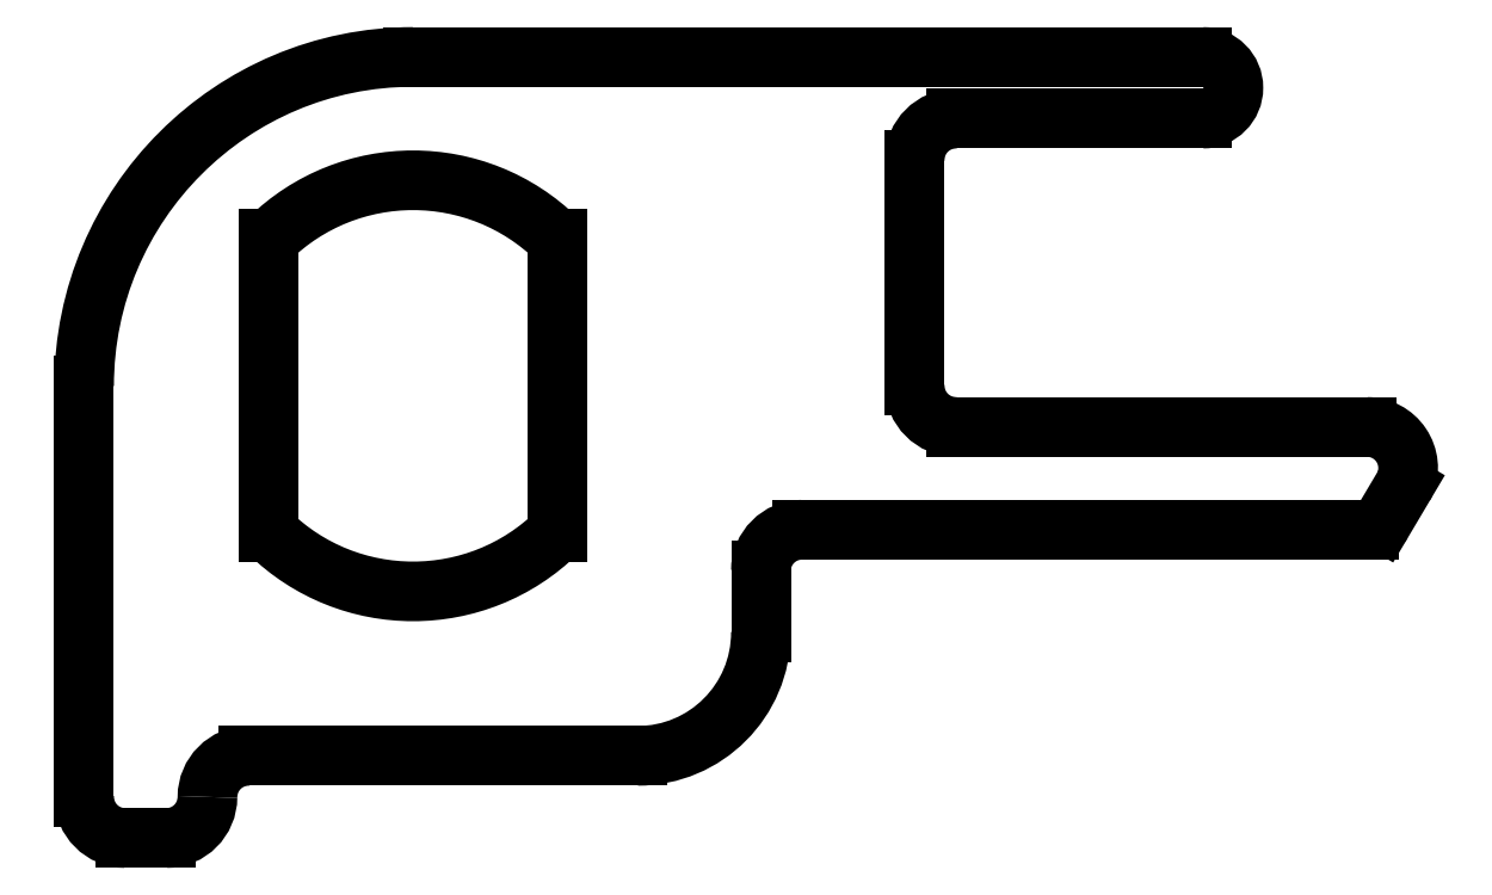
<metadata>
{"format":"dxf","ext":"dxf","renderer":"ezdxf+matplotlib","layout":"modelspace","background":"white","min_lineweight":24,"dpi":150}
</metadata>
<code>
0
SECTION
2
ENTITIES
0
ARC
8
0
10
739.4
20
780.8
30
0
40
1
50
90
51
180
0
LINE
8
0
10
739.4
20
781.8
30
0
11
745.4
21
781.8
31
0
0
LINE
8
0
10
738.4
20
775.3
30
0
11
738.4
21
780.8
31
0
0
ARC
8
0
10
745.4
20
782.5
30
0
40
0.75
50
270
51
90
0
ARC
8
0
10
739.4
20
775.3
30
0
40
1
50
180
51
270
0
LINE
8
0
10
745.4
20
783.3
30
0
11
726.2
21
783.3
31
0
0
LINE
8
0
10
749.4
20
774.3
30
0
11
739.4
21
774.3
31
0
0
ARC
8
0
10
726.2
20
775.3
30
0
40
8
50
90
51
180
0
ARC
8
0
10
749.4
20
773.3
30
0
40
1
50
337.9
51
90
0
LINE
8
0
10
718.2
20
775.3
30
0
11
718.2
21
765.3
31
0
0
ARC
8
0
10
749.9
20
773
30
0
40
0.4
50
329.3
51
337.9
0
ARC
8
0
10
719.2
20
765.3
30
0
40
1
50
180
51
270
0
LINE
8
0
10
749.8
20
772
30
0
11
750.3
21
772.8
31
0
0
LINE
8
0
10
719.2
20
764.3
30
0
11
720.2
21
764.3
31
0
0
ARC
8
0
10
749.4
20
772.2
30
0
40
0.4
50
270
51
329.3
0
ARC
8
0
10
720.2
20
765.3
30
0
40
1
50
270
51
0
0
LINE
8
0
10
735.6
20
771.8
30
0
11
749.4
21
771.8
31
0
0
ARC
8
0
10
722.2
20
765.3
30
0
40
1
50
90
51
180
0
ARC
8
0
10
735.6
20
770.8
30
0
40
1
50
90
51
180
0
LINE
8
0
10
722.2
20
766.3
30
0
11
731.6
21
766.3
31
0
0
LINE
8
0
10
734.6
20
769.3
30
0
11
734.6
21
770.8
31
0
0
ARC
8
0
10
731.6
20
769.3
30
0
40
3
50
270
51
0
0
ARC
8
0
10
726.2
20
775.3
30
0
40
5
50
225.6
51
314.4
0
LINE
8
0
10
729.7
20
778.8
30
0
11
729.7
21
771.7
31
0
0
LINE
8
0
10
722.7
20
771.7
30
0
11
722.7
21
778.8
31
0
0
ARC
8
0
10
726.2
20
775.3
30
0
40
5
50
45.57
51
134.4
0
ENDSEC
0
EOF

</code>
